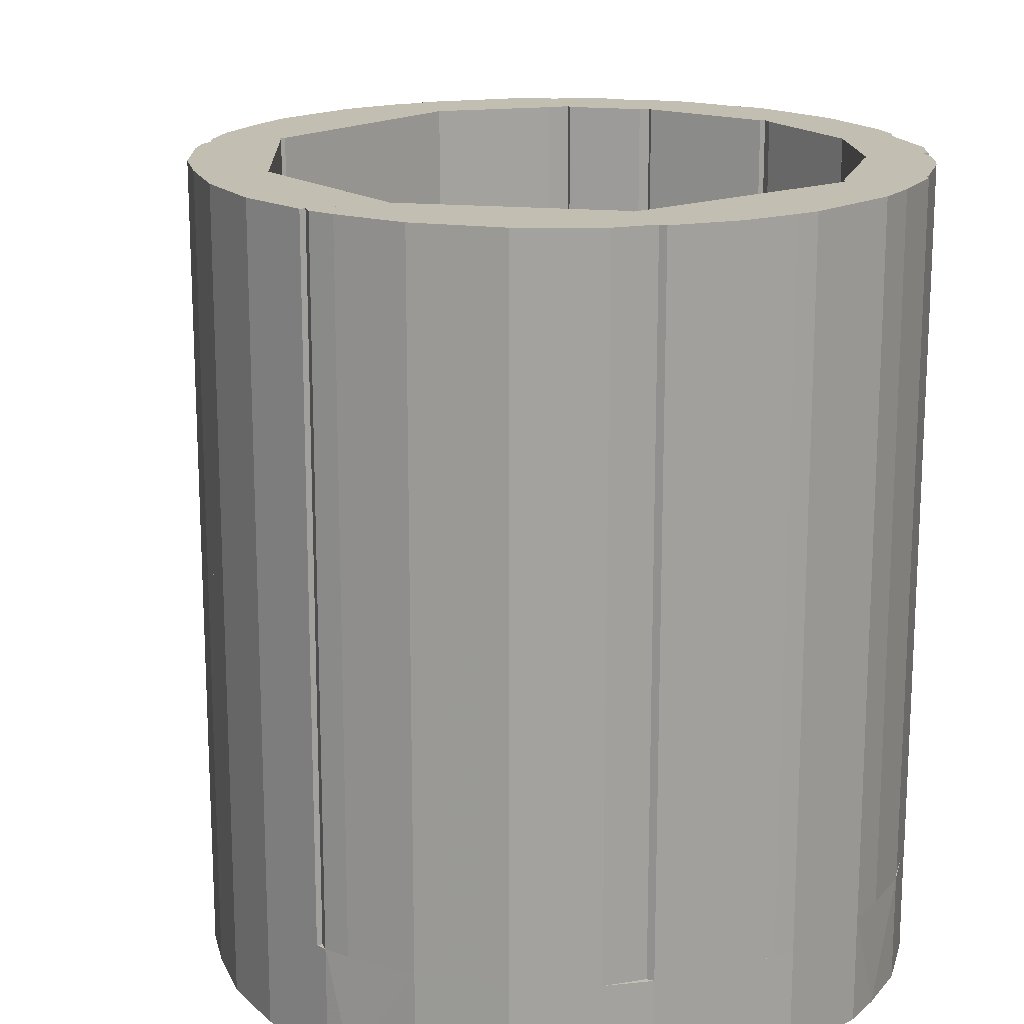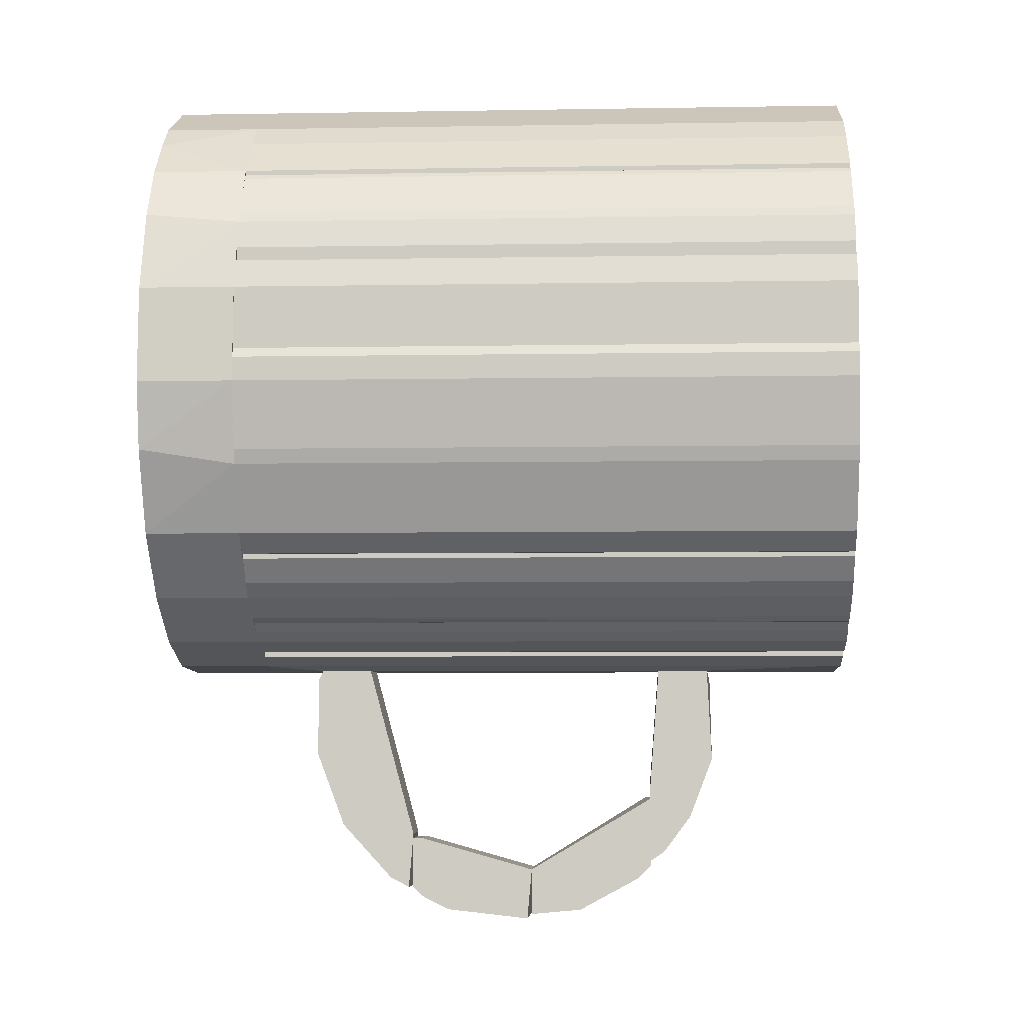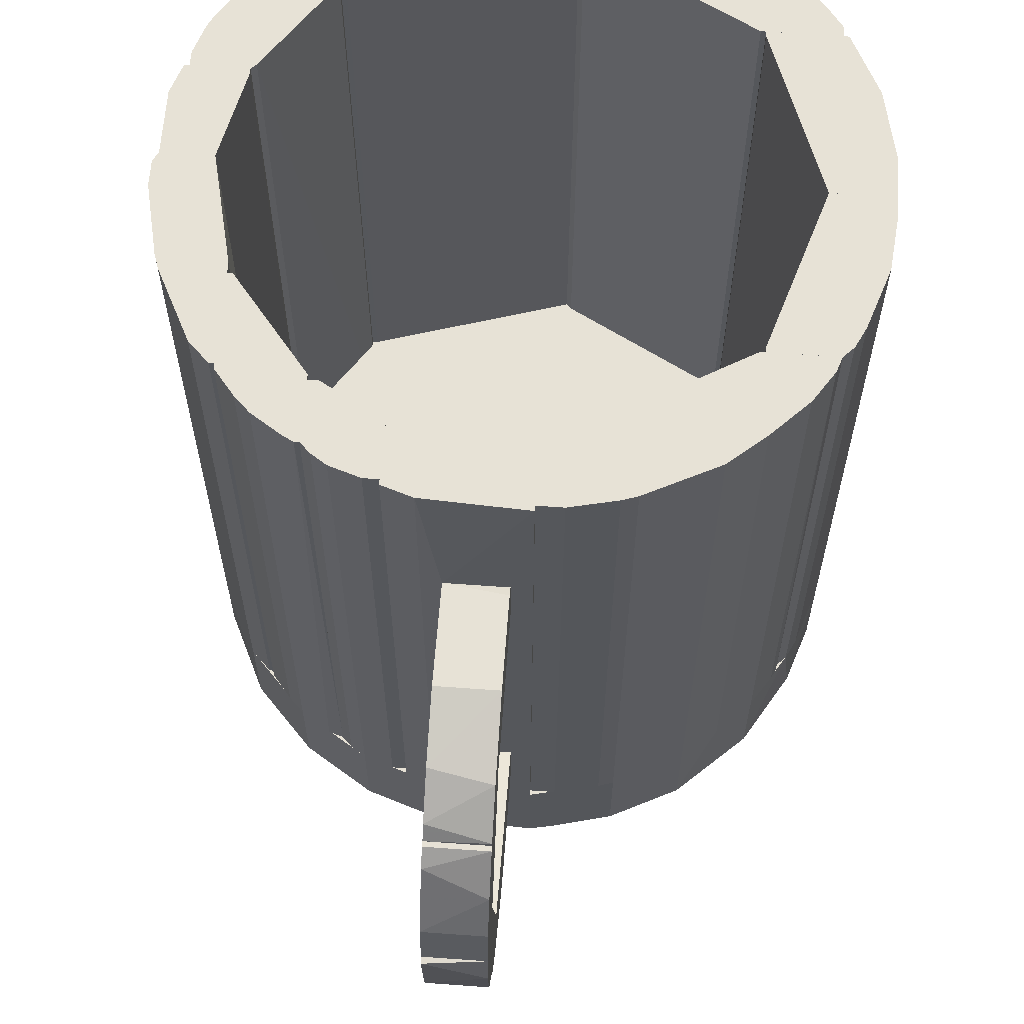
<metadata>
{"format":"obj","ext":"obj","renderer":"f3d","projection":"perspective","resolution":1024,"background":"white","views":[{"elev":17.4,"azim":-18.3,"up":"+Y"},{"elev":-5.5,"azim":93.0,"up":"+Z"},{"elev":63.1,"azim":-175.8,"up":"+Y"}]}
</metadata>
<code>
o convex_0
v 0.03441 -0.06286 -0.4049
v -0.009827 -0.1403 -0.2944
v -0.009827 -0.1292 -0.3275
v -0.009827 -0.09604 -0.2244
v 0.03441 -0.1403 -0.2317
v -0.009827 -0.05917 -0.4049
v 0.03441 -0.09604 -0.2244
v 0.03441 -0.1181 -0.3533
v 0.03441 -0.05917 -0.3607
v -0.009827 -0.1366 -0.2244
v -0.009827 -0.05917 -0.3607
v -0.009827 -0.09972 -0.3755
v 0.03441 -0.1403 -0.2944
v 0.03441 -0.0776 -0.3976
v 0.03441 -0.1366 -0.2244
v -0.009827 -0.0776 -0.3976
f 14 12 16
f 3 2 4
f 3 4 6
f 5 1 7
f 1 5 8
f 1 6 9
f 4 7 9
f 7 1 9
f 4 2 10
f 2 5 10
f 7 4 10
f 6 4 11
f 9 6 11
f 4 9 11
f 3 6 12
f 8 3 12
f 2 3 13
f 5 2 13
f 3 8 13
f 8 5 13
f 1 8 14
f 8 12 14
f 5 7 15
f 10 5 15
f 7 10 15
f 6 1 16
f 12 6 16
f 1 14 16
o convex_1
v -0.009827 0.01455 -0.4308
v 0.03441 -0.0518 -0.3644
v -0.009827 -0.0518 -0.3644
v 0.03441 0.04036 -0.3902
v 0.03441 -0.0518 -0.4123
v -0.009827 0.04036 -0.3902
v 0.03441 0.03667 -0.4308
v -0.009827 -0.05917 -0.405
v -0.009827 0.04036 -0.4271
v 0.03441 -0.02968 -0.4234
v -0.009827 -0.02968 -0.4234
v 0.03441 -0.05917 -0.3644
v -0.009827 -0.05917 -0.3644
v 0.03441 -0.05917 -0.405
f 28 24 30
f 19 18 20
f 20 18 21
f 17 19 22
f 19 20 22
f 20 21 23
f 19 17 24
f 17 22 25
f 22 20 25
f 20 23 25
f 23 17 25
f 17 23 26
f 23 21 26
f 24 17 27
f 21 24 27
f 17 26 27
f 26 21 27
f 18 19 28
f 21 18 28
f 24 28 29
f 19 24 29
f 28 19 29
f 24 21 30
f 21 28 30
o convex_2
v -0.009827 0.08093 -0.4234
v 0.03441 0.1399 -0.3312
v -0.009827 0.1399 -0.3312
v 0.03441 0.04036 -0.3902
v 0.03441 0.1288 -0.3976
v -0.009827 0.04036 -0.3902
v 0.03441 0.04036 -0.4271
v -0.009827 0.1399 -0.3865
v -0.009827 0.04036 -0.4271
v 0.03441 0.08093 -0.4234
v 0.03441 0.1399 -0.3865
v -0.009827 0.1362 -0.3312
v -0.009827 0.1104 -0.4086
f 35 40 43
f 32 34 35
f 33 31 36
f 34 36 37
f 35 34 37
f 31 33 38
f 33 32 38
f 36 31 39
f 37 36 39
f 31 37 39
f 37 31 40
f 35 37 40
f 32 35 41
f 38 32 41
f 35 38 41
f 32 33 42
f 34 32 42
f 33 36 42
f 36 34 42
f 31 38 43
f 38 35 43
f 40 31 43
o convex_3
v 0.03441 0.1915 -0.2981
v -0.009827 0.1399 -0.3828
v -0.009827 0.1436 -0.3828
v -0.009827 0.1473 -0.2243
v 0.03441 0.1399 -0.3202
v -0.009827 0.1915 -0.2981
v 0.03441 0.1878 -0.2243
v 0.03441 0.1473 -0.2243
v 0.03441 0.151 -0.3755
v -0.009827 0.1915 -0.2317
v -0.009827 0.1694 -0.3533
v 0.03441 0.1399 -0.3828
v 0.03441 0.1731 -0.346
v -0.009827 0.1399 -0.3202
v -0.009827 0.1878 -0.2243
f 50 53 58
f 46 45 47
f 46 47 49
f 48 44 50
f 48 50 51
f 47 48 51
f 50 47 51
f 44 48 52
f 44 49 53
f 49 47 53
f 50 44 53
f 46 49 54
f 52 46 54
f 45 46 55
f 48 45 55
f 46 52 55
f 52 48 55
f 49 44 56
f 44 52 56
f 54 49 56
f 52 54 56
f 47 45 57
f 48 47 57
f 45 48 57
f 47 50 58
f 53 47 58
o convex_4
v 0.02704 -0.1808 0.2586
v -0.02453 -0.2545 -0.2243
v -0.04301 -0.2545 -0.2206
v 0.02704 -0.2545 0.2586
v 0.2408 -0.1808 -0.006847
v -0.2383 -0.1808 -0.03634
v -0.231 -0.2545 0.1
v 0.2371 -0.2545 0.06685
v 0.1044 -0.1808 -0.2022
v 0.2002 -0.2545 -0.1211
v -0.1609 -0.1808 0.2032
v 0.1892 -0.1808 0.17
v -0.08726 -0.1808 -0.2095
v -0.1904 -0.2545 -0.1358
v -0.1094 -0.2545 0.2364
v 0.1376 -0.2545 0.218
v -0.231 -0.1808 0.1
v 0.1044 -0.2545 -0.2022
v 0.2002 -0.1808 -0.1211
v -0.2421 -0.2545 0.000574
v -0.1904 -0.1808 -0.1358
v -0.05407 -0.1808 0.2549
v 0.04912 -0.1808 -0.2206
v 0.2297 -0.2545 -0.05842
v -0.1941 -0.2545 0.1663
v -0.1388 -0.2545 -0.1837
v 0.07866 -0.1808 0.2475
v 0.2371 -0.1808 0.06685
v 0.215 -0.2545 0.1295
v -0.2236 -0.2545 -0.08049
v 0.156 -0.1808 -0.169
v -0.2421 -0.1808 0.04841
v -0.02453 -0.1808 -0.2243
v 0.1376 -0.1808 0.218
v -0.05407 -0.2545 0.2549
v 0.04912 -0.2545 -0.2206
v -0.1388 -0.1808 -0.1837
v -0.2051 -0.1808 0.1516
v 0.156 -0.2545 -0.169
v 0.2408 -0.2545 -0.006847
v 0.226 -0.1808 -0.06953
v -0.1094 -0.1808 0.2364
v 0.07866 -0.2545 0.2475
v 0.1892 -0.2545 0.17
v 0.2187 -0.1808 0.1221
v -0.1609 -0.2545 0.2032
v -0.2162 -0.1808 -0.09529
v -0.08726 -0.2545 -0.2095
v -0.2421 -0.2545 0.04841
v -0.2383 -0.2545 -0.03634
v -0.02084 -0.2545 0.2586
v 0.1597 -0.2545 0.1995
v -0.1646 -0.1808 -0.1616
v -0.2051 -0.2545 0.1516
v -0.2421 -0.1808 0.000574
v -0.02084 -0.1808 0.2586
f 80 109 114
f 61 60 62
f 59 63 64
f 61 62 65
f 62 60 66
f 64 63 67
f 66 60 68
f 59 64 69
f 63 59 70
f 64 67 71
f 61 65 72
f 65 62 73
f 62 66 74
f 69 64 75
f 68 60 76
f 67 63 77
f 72 65 78
f 64 71 79
f 59 69 80
f 71 67 81
f 67 76 81
f 66 68 82
f 65 73 83
f 61 72 84
f 59 62 85
f 70 59 85
f 66 63 86
f 63 70 86
f 74 66 87
f 72 78 88
f 76 67 89
f 67 77 89
f 77 68 89
f 75 64 90
f 65 75 90
f 60 61 91
f 61 71 91
f 81 60 91
f 71 81 91
f 70 85 92
f 85 74 92
f 73 62 93
f 80 73 93
f 76 60 94
f 60 81 94
f 81 76 94
f 79 71 95
f 71 84 95
f 75 65 96
f 69 75 96
f 83 69 96
f 68 76 97
f 76 89 97
f 89 68 97
f 63 66 98
f 82 63 98
f 66 82 98
f 77 63 99
f 68 77 99
f 63 82 99
f 82 68 99
f 69 73 100
f 80 69 100
f 73 80 100
f 62 74 101
f 85 62 101
f 74 85 101
f 87 70 102
f 74 87 102
f 66 86 103
f 86 70 103
f 70 87 103
f 87 66 103
f 73 69 104
f 83 73 104
f 69 83 104
f 64 79 105
f 79 72 105
f 88 64 105
f 72 88 105
f 71 61 106
f 61 84 106
f 84 71 106
f 78 65 107
f 65 90 107
f 90 78 107
f 78 64 108
f 64 88 108
f 88 78 108
f 62 59 109
f 93 62 109
f 80 93 109
f 70 92 110
f 92 74 110
f 102 70 110
f 74 102 110
f 72 79 111
f 84 72 111
f 79 95 111
f 95 84 111
f 65 83 112
f 96 65 112
f 83 96 112
f 64 78 113
f 90 64 113
f 78 90 113
f 59 80 114
f 109 59 114
o convex_5
v 0.2003 -0.1808 -0.1211
v 0.2372 0.2984 0.01896
v 0.2408 0.2984 0.01158
v 0.1819 0.2984 -0.1358
v 0.2003 -0.1808 0.01893
v 0.2408 -0.1808 0.01158
v 0.2003 0.2984 0.01893
v 0.1819 -0.1808 -0.06212
v 0.2261 0.2984 -0.0695
v 0.2298 -0.1808 -0.05844
v 0.1819 -0.1808 -0.1358
v 0.1819 0.2984 -0.06212
v 0.2003 0.2984 -0.1211
v 0.2408 0.2984 -0.00686
v 0.2372 -0.1808 0.01896
v 0.2408 -0.1808 -0.00686
v 0.1855 -0.1808 -0.1358
v 0.2261 -0.1808 -0.0695
v 0.2298 0.2984 -0.05844
v 0.1855 0.2984 -0.1358
f 127 131 134
f 116 117 118
f 117 116 120
f 119 115 120
f 116 118 121
f 119 116 121
f 119 121 122
f 115 119 122
f 118 117 123
f 120 115 124
f 115 122 125
f 122 118 125
f 121 118 126
f 122 121 126
f 118 122 126
f 118 123 127
f 123 115 127
f 117 120 128
f 123 117 128
f 116 119 129
f 120 116 129
f 119 120 129
f 120 124 130
f 128 120 130
f 124 128 130
f 115 125 131
f 125 118 131
f 127 115 131
f 115 123 132
f 124 115 132
f 123 124 132
f 124 123 133
f 123 128 133
f 128 124 133
f 118 127 134
f 131 118 134
o convex_6
v 0.215 0.2984 0.1295
v 0.1339 -0.1808 0.1627
v 0.1413 -0.1808 0.1517
v 0.1929 -0.1808 0.1627
v 0.2261 -0.1808 0.089
v 0.1855 0.2984 0.089
v 0.1339 0.2984 0.1664
v 0.1855 -0.1808 0.089
v 0.1892 0.2984 0.1664
v 0.2261 0.2984 0.089
v 0.2187 -0.1808 0.1222
v 0.1339 -0.1808 0.1664
v 0.1339 0.2984 0.1627
v 0.2261 0.2984 0.1001
v 0.1892 -0.1808 0.1664
v 0.1818 0.2984 0.09269
v 0.2261 -0.1808 0.1001
v 0.1818 -0.1808 0.09269
v 0.1929 0.2984 0.1627
v 0.215 -0.1808 0.1295
v 0.2187 0.2984 0.1222
f 145 148 155
f 136 137 138
f 138 137 139
f 135 140 141
f 139 137 142
f 140 139 142
f 135 141 143
f 139 140 144
f 140 135 144
f 138 139 145
f 136 138 146
f 141 136 146
f 143 141 146
f 137 136 147
f 141 140 147
f 136 141 147
f 144 135 148
f 139 144 148
f 138 143 149
f 146 138 149
f 143 146 149
f 140 142 150
f 137 147 150
f 147 140 150
f 145 139 151
f 139 148 151
f 148 145 151
f 142 137 152
f 137 150 152
f 150 142 152
f 138 135 153
f 135 143 153
f 143 138 153
f 135 138 154
f 145 135 154
f 138 145 154
f 135 145 155
f 148 135 155
o convex_7
v 0.2003 -0.1808 0.01896
v 0.2298 0.2984 0.089
v 0.2372 0.2984 0.06688
v 0.2298 -0.1808 0.089
v 0.1855 0.2984 0.089
v 0.2372 0.2984 0.01896
v 0.1855 -0.1808 0.089
v 0.2372 -0.1808 0.01896
v 0.2003 0.2984 0.01896
v 0.2372 -0.1808 0.06688
v 0.1855 -0.1808 0.08531
v 0.1855 0.2984 0.08531
f 166 160 167
f 158 157 159
f 157 158 160
f 159 157 160
f 160 158 161
f 156 159 162
f 159 160 162
f 159 156 163
f 161 158 163
f 156 161 163
f 161 156 164
f 160 161 164
f 158 159 165
f 163 158 165
f 159 163 165
f 156 162 166
f 162 160 166
f 164 156 166
f 164 166 167
f 160 164 167
o convex_8
v -0.07619 0.2984 -0.2133
v -0.2089 -0.1808 -0.1064
v -0.2052 -0.1808 -0.1138
v -0.02457 -0.1808 -0.1801
v -0.1573 0.2984 -0.1027
v -0.08725 -0.1808 -0.2096
v -0.1904 0.2984 -0.1359
v -0.02457 0.2984 -0.1801
v -0.02457 -0.1808 -0.2206
v -0.1573 -0.1808 -0.1027
v -0.1388 -0.1808 -0.1838
v -0.02457 0.2984 -0.2206
v -0.2089 0.2984 -0.1027
v -0.1388 0.2984 -0.1838
v -0.1646 -0.1808 -0.1617
v -0.04301 -0.1808 -0.2206
v -0.1904 -0.1808 -0.1359
v -0.2089 -0.1808 -0.1027
v -0.04301 0.2984 -0.2206
v -0.1646 0.2984 -0.1617
v -0.08725 0.2984 -0.2096
v -0.2052 0.2984 -0.1138
v -0.07619 -0.1808 -0.2133
f 183 173 190
f 169 170 171
f 171 170 173
f 172 168 174
f 168 172 175
f 172 171 175
f 171 173 176
f 175 171 176
f 169 171 177
f 171 172 177
f 173 170 178
f 168 175 179
f 175 176 179
f 172 174 180
f 177 172 180
f 174 168 181
f 173 178 181
f 181 178 182
f 178 170 182
f 176 173 183
f 179 176 183
f 170 174 184
f 182 170 184
f 174 182 184
f 169 177 185
f 180 169 185
f 177 180 185
f 168 179 186
f 183 168 186
f 179 183 186
f 174 181 187
f 181 182 187
f 182 174 187
f 168 173 188
f 181 168 188
f 173 181 188
f 170 169 189
f 174 170 189
f 169 180 189
f 180 174 189
f 173 168 190
f 168 183 190
o convex_9
v -0.2236 -0.1808 -0.08055
v -0.1978 0.2984 0.01896
v -0.161 0.2984 -0.09899
v -0.2384 0.2984 -0.03635
v -0.1978 -0.1808 0.01896
v -0.2421 -0.1808 0.01896
v -0.161 -0.1808 -0.1027
v -0.2089 0.2984 -0.1027
v -0.2421 0.2984 0.01896
v -0.2089 -0.1808 -0.1027
v -0.2384 -0.1808 -0.03635
v -0.2236 0.2984 -0.08055
v -0.161 0.2984 -0.1027
v -0.161 -0.1808 -0.09899
v -0.2421 0.2984 0.000529
v -0.2163 0.2984 -0.0953
v -0.2421 -0.1808 0.000529
v -0.2163 -0.1808 -0.0953
f 206 200 208
f 192 193 194
f 193 192 195
f 195 192 196
f 191 195 196
f 195 191 197
f 194 193 198
f 192 194 199
f 196 192 199
f 197 191 200
f 198 197 200
f 194 191 201
f 191 196 201
f 191 194 202
f 194 198 202
f 193 197 203
f 198 193 203
f 197 198 203
f 193 195 204
f 197 193 204
f 195 197 204
f 199 194 205
f 196 199 205
f 194 201 205
f 198 200 206
f 191 202 206
f 202 198 206
f 201 196 207
f 196 205 207
f 205 201 207
f 200 191 208
f 191 206 208
o convex_10
v -0.2421 -0.1808 0.04846
v -0.1536 0.2984 0.1443
v -0.1536 0.2984 0.1406
v -0.1536 -0.1808 0.1443
v -0.1978 -0.1808 0.01897
v -0.2421 0.2984 0.01897
v -0.2089 0.2984 0.1443
v -0.1978 0.2984 0.01897
v -0.2089 -0.1808 0.1443
v -0.231 0.2984 0.1001
v -0.2421 -0.1808 0.01897
v -0.231 -0.1808 0.1001
v -0.2421 0.2984 0.04846
v -0.1536 -0.1808 0.1406
f 213 211 222
f 211 210 212
f 212 209 213
f 210 211 214
f 212 210 215
f 210 214 215
f 211 213 216
f 214 211 216
f 213 214 216
f 209 212 217
f 212 215 217
f 217 215 218
f 215 214 218
f 213 209 219
f 214 213 219
f 209 214 219
f 209 217 220
f 217 218 220
f 218 209 220
f 214 209 221
f 209 218 221
f 218 214 221
f 211 212 222
f 212 213 222
o convex_11
v -0.05406 0.2984 0.2549
v -0.2052 -0.1808 0.1443
v -0.1499 -0.1808 0.1443
v -0.05406 -0.1808 0.2549
v -0.02827 0.2984 0.2106
v -0.2052 0.2984 0.1517
v -0.02457 -0.1808 0.2143
v -0.161 -0.1808 0.2033
v -0.1499 0.2984 0.1443
v -0.1094 0.2984 0.2364
v -0.02457 0.2984 0.2549
v -0.02457 -0.1808 0.2549
v -0.161 0.2984 0.2033
v -0.1094 -0.1808 0.2364
v -0.2052 0.2984 0.1443
v -0.1941 -0.1808 0.1664
v -0.02827 -0.1808 0.2106
v -0.02457 0.2984 0.2143
v -0.2052 -0.1808 0.1517
v -0.1941 0.2984 0.1664
f 238 235 242
f 224 225 226
f 223 227 228
f 226 225 229
f 224 226 230
f 225 224 231
f 227 225 231
f 228 227 231
f 226 223 232
f 223 228 232
f 223 226 233
f 227 223 233
f 229 233 234
f 226 229 234
f 233 226 234
f 232 228 235
f 230 232 235
f 230 226 236
f 226 232 236
f 232 230 236
f 224 228 237
f 231 224 237
f 228 231 237
f 224 230 238
f 230 235 238
f 225 227 239
f 229 225 239
f 227 229 239
f 229 227 240
f 227 233 240
f 233 229 240
f 228 224 241
f 224 238 241
f 238 228 241
f 235 228 242
f 228 238 242
o convex_12
v 0.07865 0.2984 0.2475
v -0.02457 -0.1808 0.2143
v 0.1302 -0.1808 0.1664
v -0.02457 0.2984 0.2143
v 0.02704 -0.1808 0.2586
v 0.1892 0.2984 0.1664
v 0.1376 -0.1808 0.218
v -0.02087 0.2984 0.2586
v 0.1892 -0.1808 0.1664
v 0.1302 0.2984 0.1664
v -0.02457 -0.1808 0.2549
v 0.1376 0.2984 0.218
v 0.07865 -0.1808 0.2475
v 0.02704 0.2984 0.2586
v 0.1892 0.2984 0.1701
v 0.1597 -0.1808 0.1996
v -0.02087 -0.1808 0.2586
v -0.02457 0.2984 0.2549
v 0.1892 -0.1808 0.1701
v 0.1597 0.2984 0.1996
v 0.06391 0.2984 0.2512
v 0.06391 -0.1808 0.2512
f 263 247 264
f 245 244 246
f 244 245 247
f 246 243 248
f 247 245 249
f 243 246 250
f 245 248 251
f 249 245 251
f 245 246 252
f 248 245 252
f 246 248 252
f 246 244 253
f 244 247 253
f 248 243 254
f 243 249 254
f 249 243 255
f 247 249 255
f 243 250 256
f 250 247 256
f 251 248 257
f 248 254 257
f 249 251 258
f 254 249 258
f 247 250 259
f 253 247 259
f 250 253 259
f 250 246 260
f 246 253 260
f 253 250 260
f 251 257 261
f 257 258 261
f 258 251 261
f 257 254 262
f 254 258 262
f 258 257 262
f 255 243 263
f 243 256 263
f 256 247 263
f 247 255 264
f 255 263 264
o convex_13
v 0.07127 0.2984 -0.1727
v -0.02457 -0.1808 -0.2243
v -0.006137 -0.1808 -0.2243
v 0.05652 -0.1808 -0.1727
v -0.02457 0.2984 -0.1801
v 0.04915 0.2984 -0.2206
v 0.07127 -0.1808 -0.2133
v -0.02457 -0.1808 -0.1801
v -0.02457 0.2984 -0.2243
v 0.07127 0.2984 -0.2133
v 0.07127 -0.1808 -0.1727
v 0.0344 -0.1365 -0.2243
v 0.0344 0.1878 -0.2243
v 0.05652 0.2984 -0.1727
v 0.04915 -0.1808 -0.2206
f 267 276 279
f 266 267 268
f 269 265 270
f 268 267 271
f 266 268 272
f 268 269 272
f 269 266 272
f 267 266 273
f 266 269 273
f 269 270 273
f 270 265 274
f 265 271 274
f 271 270 274
f 265 268 275
f 271 265 275
f 268 271 275
f 267 273 276
f 276 273 277
f 273 270 277
f 270 276 277
f 268 265 278
f 265 269 278
f 269 268 278
f 270 271 279
f 271 267 279
f 276 270 279
o convex_14
v 0.09339 -0.1808 -0.2059
v 0.1229 0.2984 -0.1432
v 0.1155 0.2984 -0.1432
v 0.07127 0.2984 -0.2096
v 0.07127 -0.1808 -0.169
v 0.1229 -0.1808 -0.1432
v 0.1229 0.2984 -0.1875
v 0.07127 0.2984 -0.169
v 0.1229 -0.1808 -0.1875
v 0.07127 -0.1808 -0.2096
v 0.1044 0.2984 -0.2022
v 0.1155 -0.1808 -0.1432
v 0.08234 0.2984 -0.2096
v 0.1155 -0.1808 -0.1948
v 0.08234 -0.1808 -0.2096
v 0.1044 -0.1808 -0.2022
v 0.1155 0.2984 -0.1948
v 0.0897 -0.1808 -0.158
f 284 291 297
f 282 281 283
f 281 282 285
f 284 280 285
f 283 281 286
f 281 285 286
f 282 283 287
f 283 284 287
f 285 280 288
f 286 285 288
f 280 284 289
f 284 283 289
f 283 286 290
f 285 282 291
f 284 285 291
f 289 283 292
f 290 280 292
f 283 290 292
f 288 280 293
f 286 288 293
f 280 289 294
f 292 280 294
f 289 292 294
f 280 290 295
f 293 280 295
f 290 293 295
f 290 286 296
f 286 293 296
f 293 290 296
f 282 287 297
f 287 284 297
f 291 282 297
o convex_15
v 0.1339 -0.1808 -0.1838
v 0.1819 0.2984 -0.06953
v 0.1782 0.2984 -0.06953
v 0.1229 0.2984 -0.1875
v 0.1819 0.2984 -0.1395
v 0.1782 -0.1808 -0.06953
v 0.1229 -0.1808 -0.1395
v 0.1819 -0.1808 -0.1395
v 0.1229 0.2984 -0.1395
v 0.1561 0.2984 -0.169
v 0.1229 -0.1808 -0.1875
v 0.1561 -0.1808 -0.169
v 0.1819 -0.1808 -0.06953
v 0.1339 0.2984 -0.1838
v 0.1671 0.2984 -0.158
v 0.1671 -0.1808 -0.158
v 0.1266 0.2984 -0.1875
f 301 311 314
f 300 299 301
f 301 299 302
f 299 300 303
f 298 303 304
f 303 300 304
f 302 299 305
f 303 298 305
f 300 301 306
f 304 300 306
f 301 304 306
f 301 302 307
f 298 304 308
f 304 301 308
f 305 298 309
f 298 307 309
f 299 303 310
f 305 299 310
f 303 305 310
f 307 298 311
f 301 307 311
f 302 305 312
f 307 302 312
f 309 307 312
f 309 312 313
f 305 309 313
f 312 305 313
f 298 308 314
f 308 301 314
f 311 298 314

</code>
